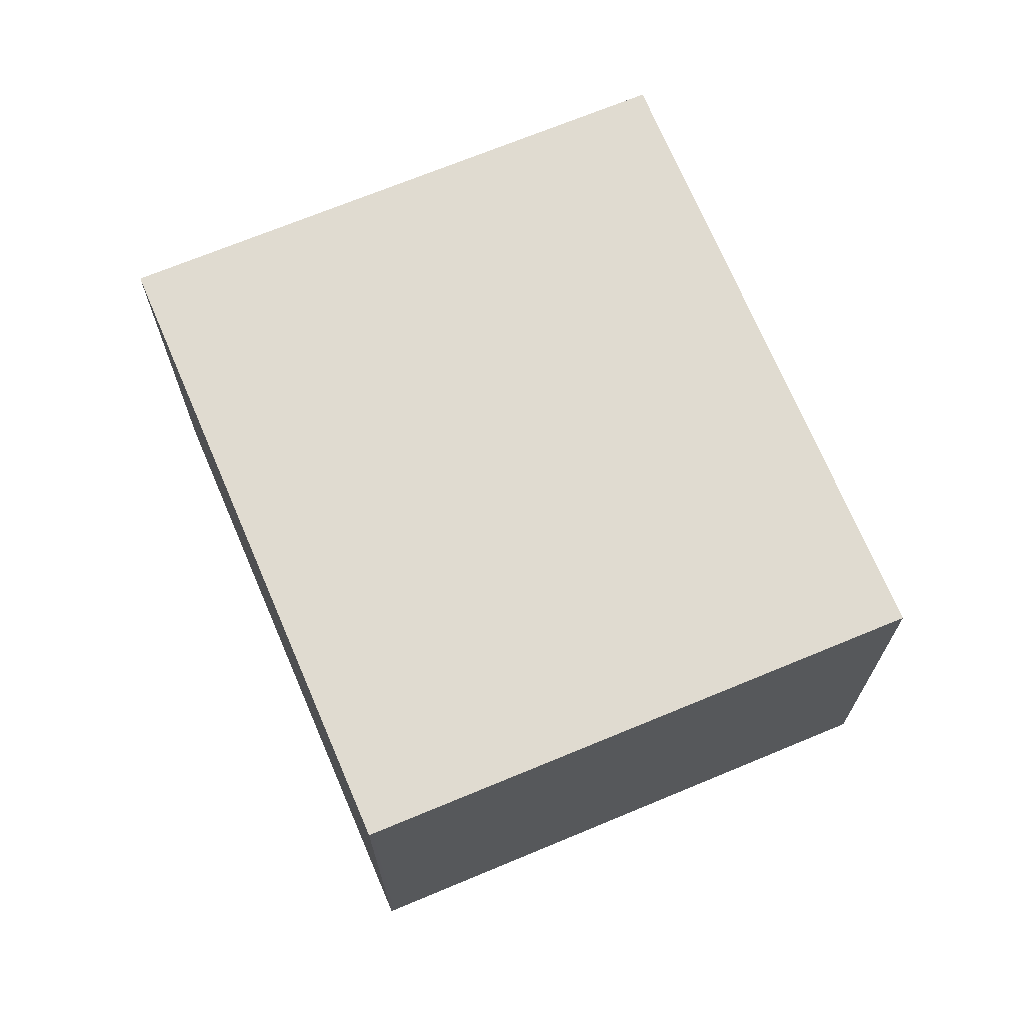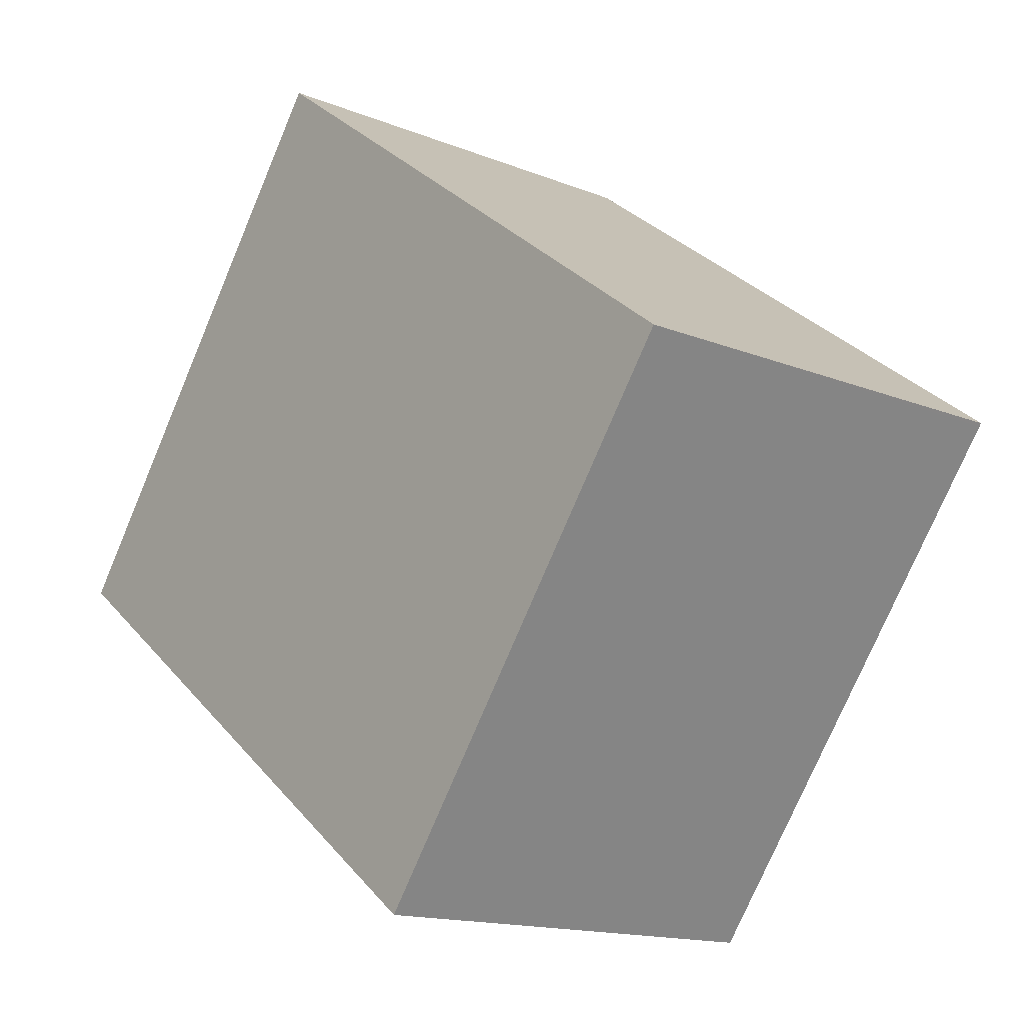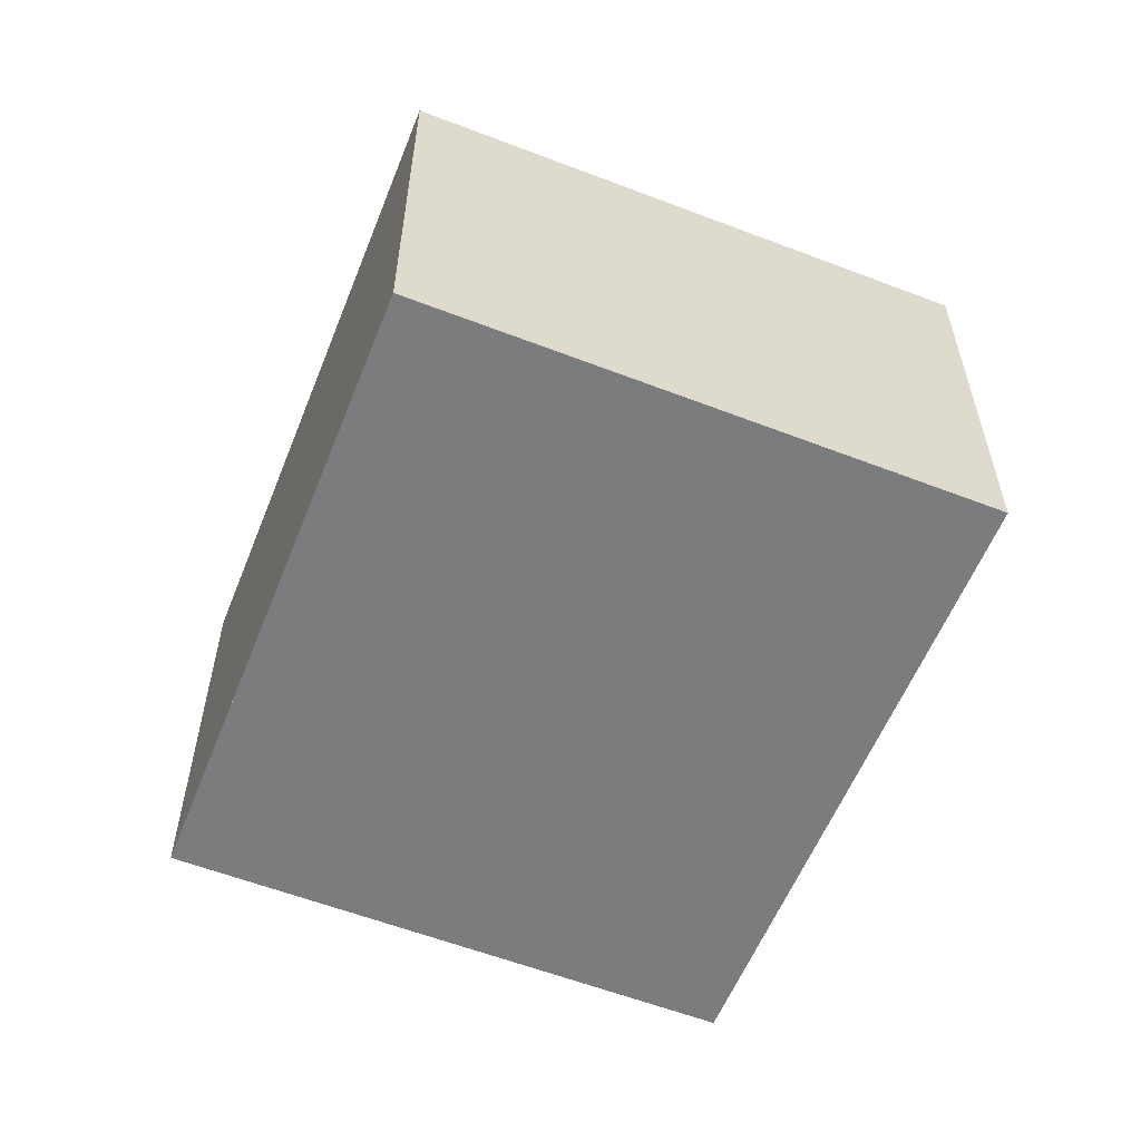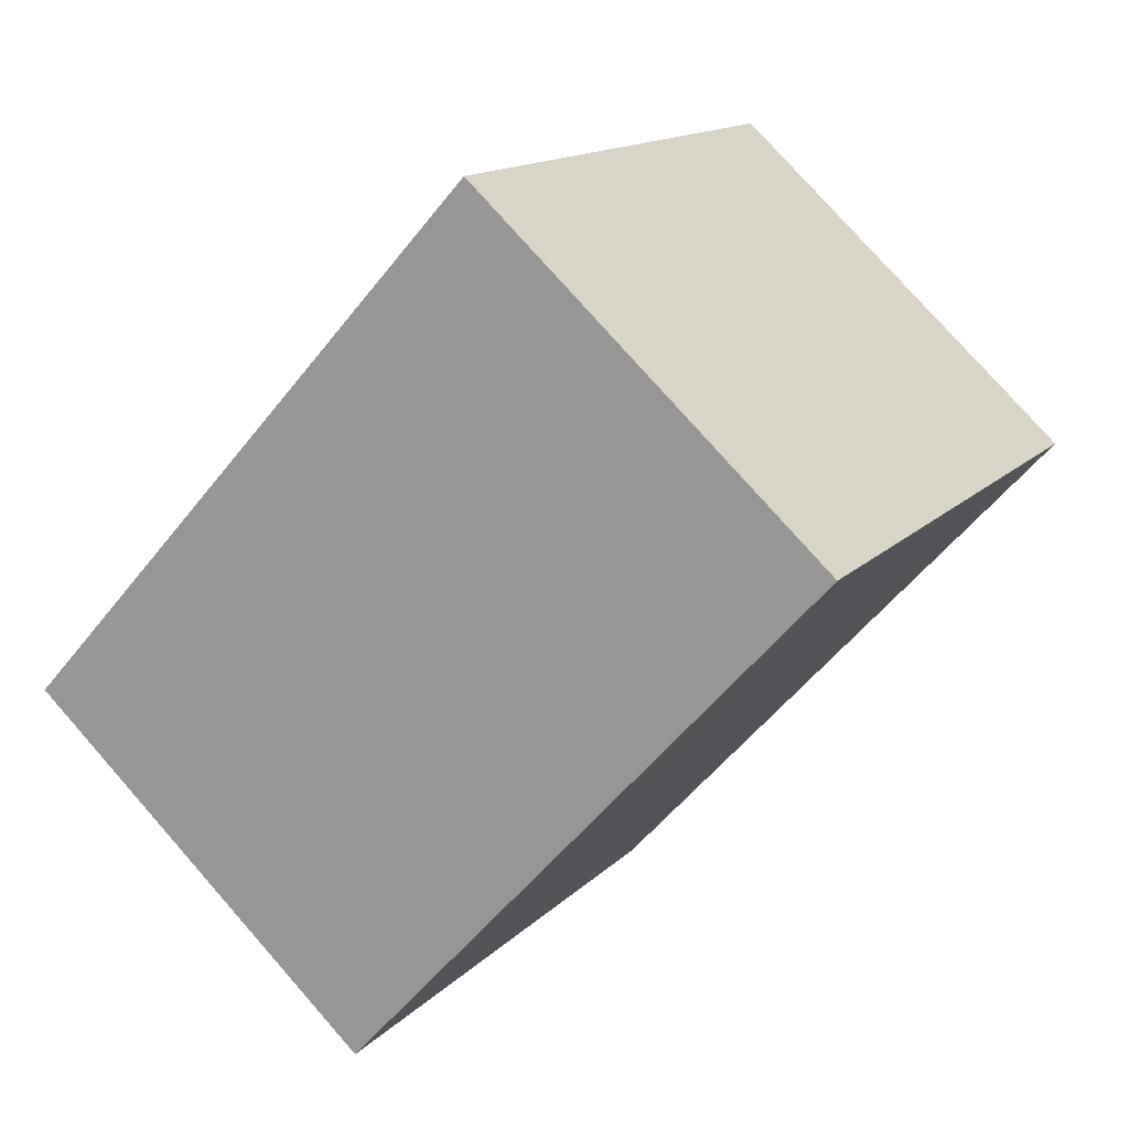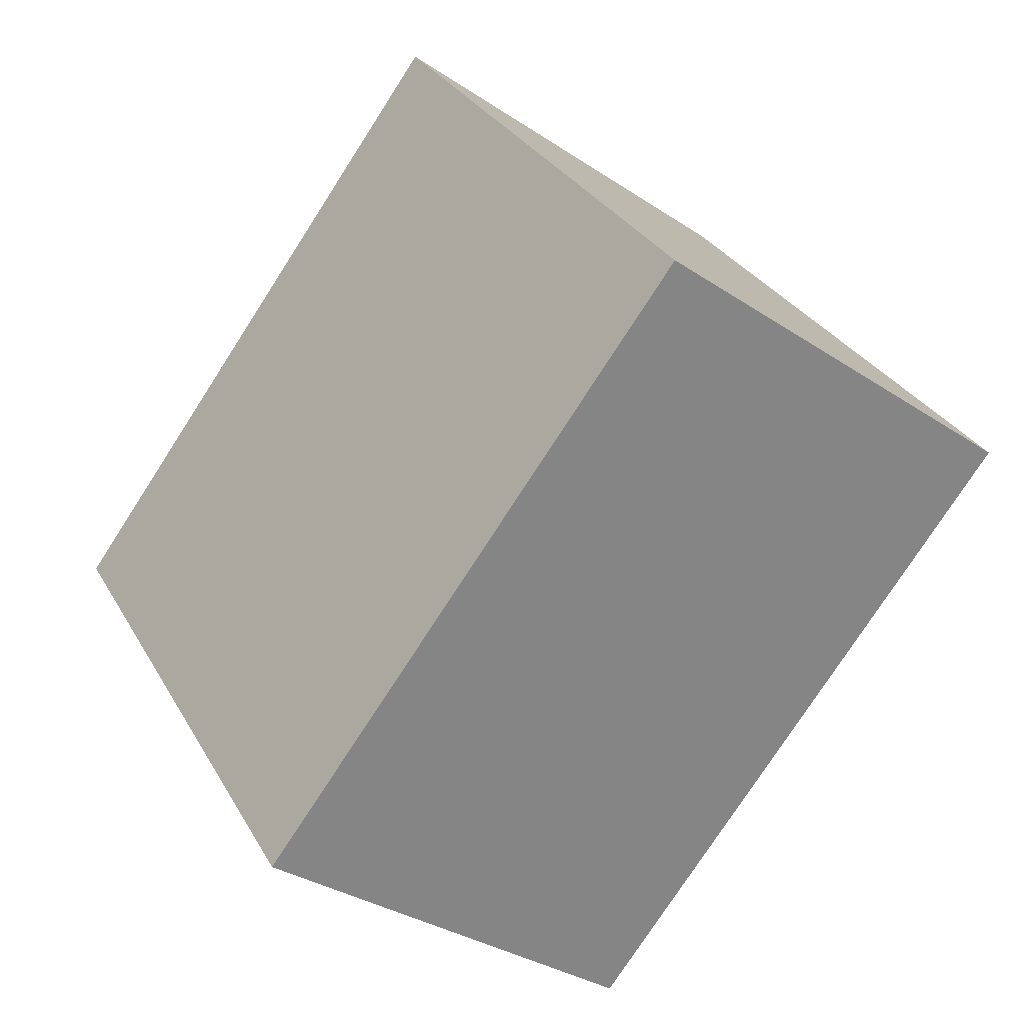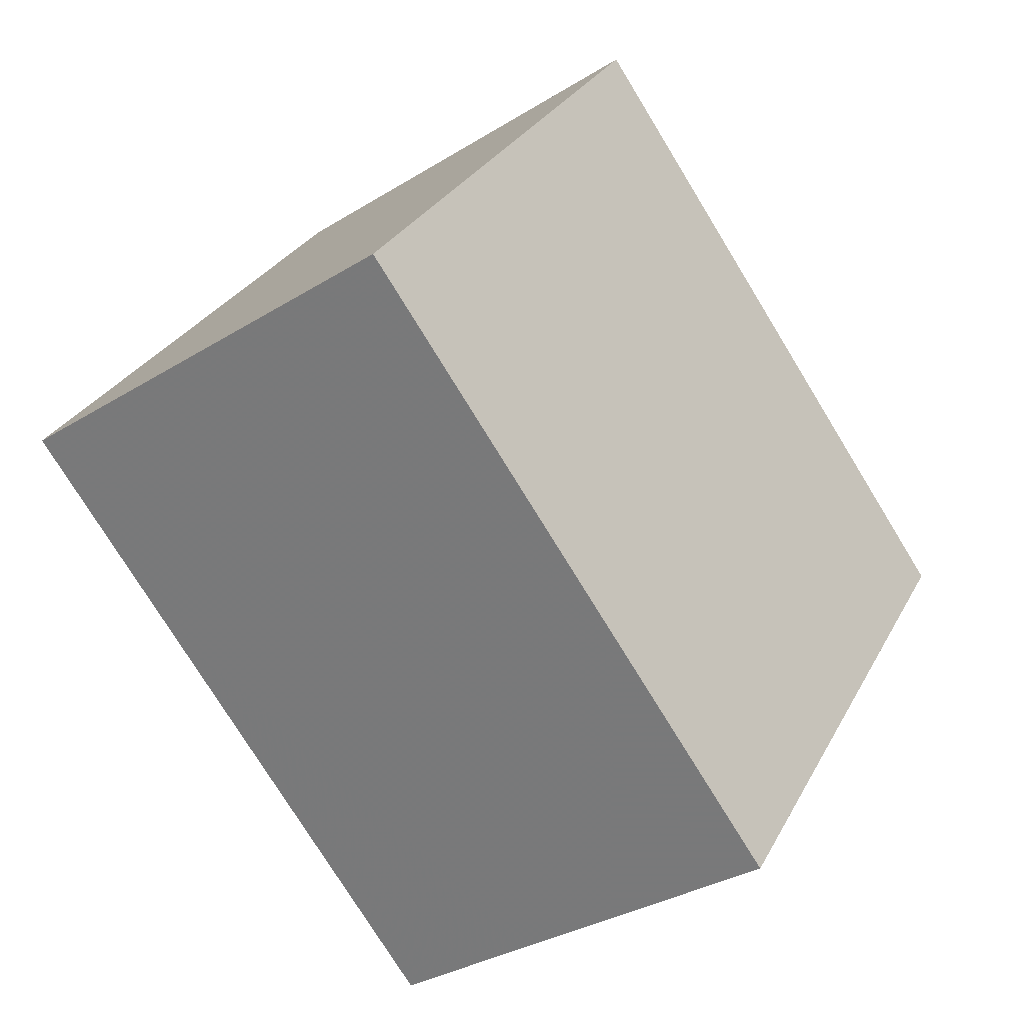
<metadata>
{"format":"obj","ext":"obj","renderer":"f3d","projection":"perspective","resolution":1024,"background":"white","views":[{"elev":70.1,"azim":-76.2,"up":"+Z"},{"elev":-15.0,"azim":-130.8,"up":"+Y"},{"elev":-58.7,"azim":104.8,"up":"+Z"},{"elev":77.7,"azim":-41.4,"up":"+Y"},{"elev":-32.6,"azim":47.1,"up":"+Y"},{"elev":-32.7,"azim":130.7,"up":"+Y"}]}
</metadata>
<code>
v -584.9 -1550 2.902
v -587.2 -1547 2.927
v -583.7 -1544 2.947
v -581.3 -1548 2.921
v -583.6 -1544 2.946
v -587.2 -1547 2.927
v -581.3 -1548 2.921
v -583.6 -1544 2.946
v -583.7 -1544 2.947
v -581.3 -1548 2.921
v -584.9 -1550 2.902
v -581.3 -1548 2.921
v -584.9 -1550 2.902
v -584.9 -1550 2.902
v -584.9 -1550 0
v -584.9 -1550 0
v -583.7 -1544 2.947
v -587.2 -1547 2.927
v -587.2 -1547 0
v -583.7 -1544 0
v -583.6 -1544 2.946
v -583.7 -1544 2.947
v -583.7 -1544 0
v -583.6 -1544 0
v -581.3 -1548 2.921
v -581.3 -1548 2.921
v -581.3 -1548 -4.441e-16
v -581.3 -1548 4.441e-16
v -581.3 -1548 2.921
v -583.6 -1544 2.946
v -583.6 -1544 0
v -581.3 -1548 0
v -587.2 -1547 2.927
v -587.2 -1547 2.927
v -587.2 -1547 0
v -587.2 -1547 0
v -584.9 -1550 2.902
v -581.3 -1548 2.921
v -581.3 -1548 4.441e-16
v -584.9 -1550 0
v -583.7 -1544 2.947
v -583.7 -1544 2.947
v -583.7 -1544 0
v -583.7 -1544 0
v -587.2 -1547 2.927
v -584.9 -1550 2.902
v -584.9 -1550 0
v -587.2 -1547 0
v -581.3 -1548 2.921
v -581.3 -1548 2.921
v -581.3 -1548 0
v -581.3 -1548 -4.441e-16
v -584.9 -1550 0
v -587.2 -1547 0
v -583.7 -1544 0
v -581.3 -1548 0
f 9 3 5 8
f 10 8 5 12
f 11 6 8 10
f 8 6 2 9
f 10 7 1 11
f 12 4 7 10
f 14 15 16 13
f 18 19 20 17
f 22 23 24 21
f 26 27 28 25
f 30 31 32 29
f 34 35 36 33
f 38 39 40 37
f 42 43 44 41
f 46 47 48 45
f 50 51 52 49
f 54 55 56 53

</code>
